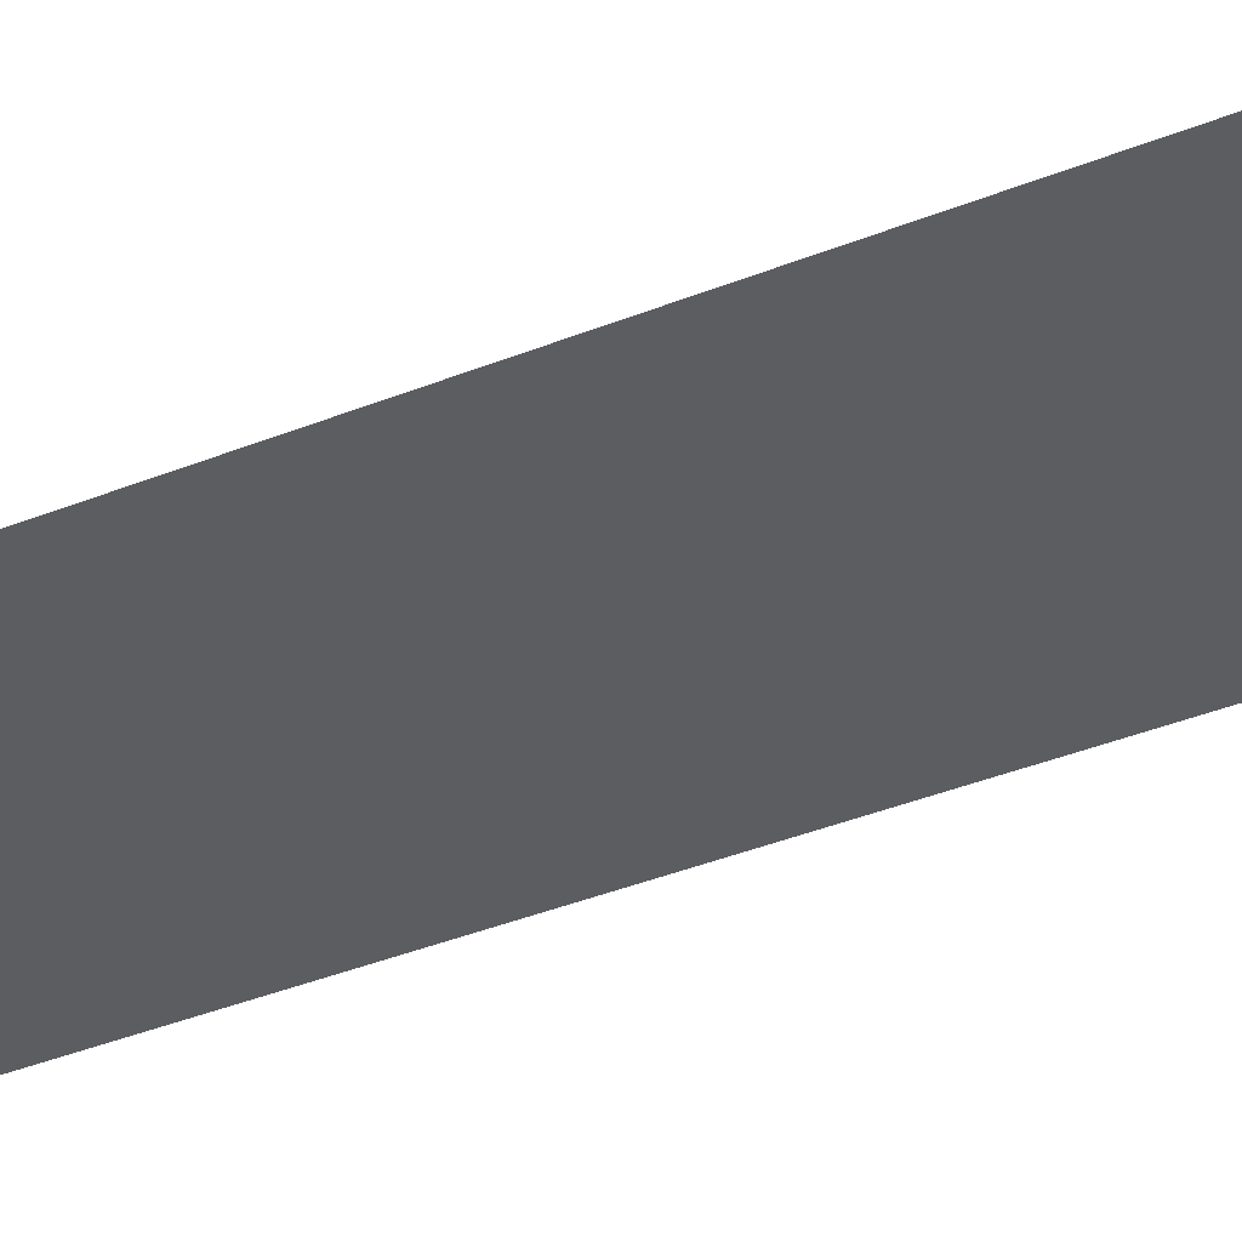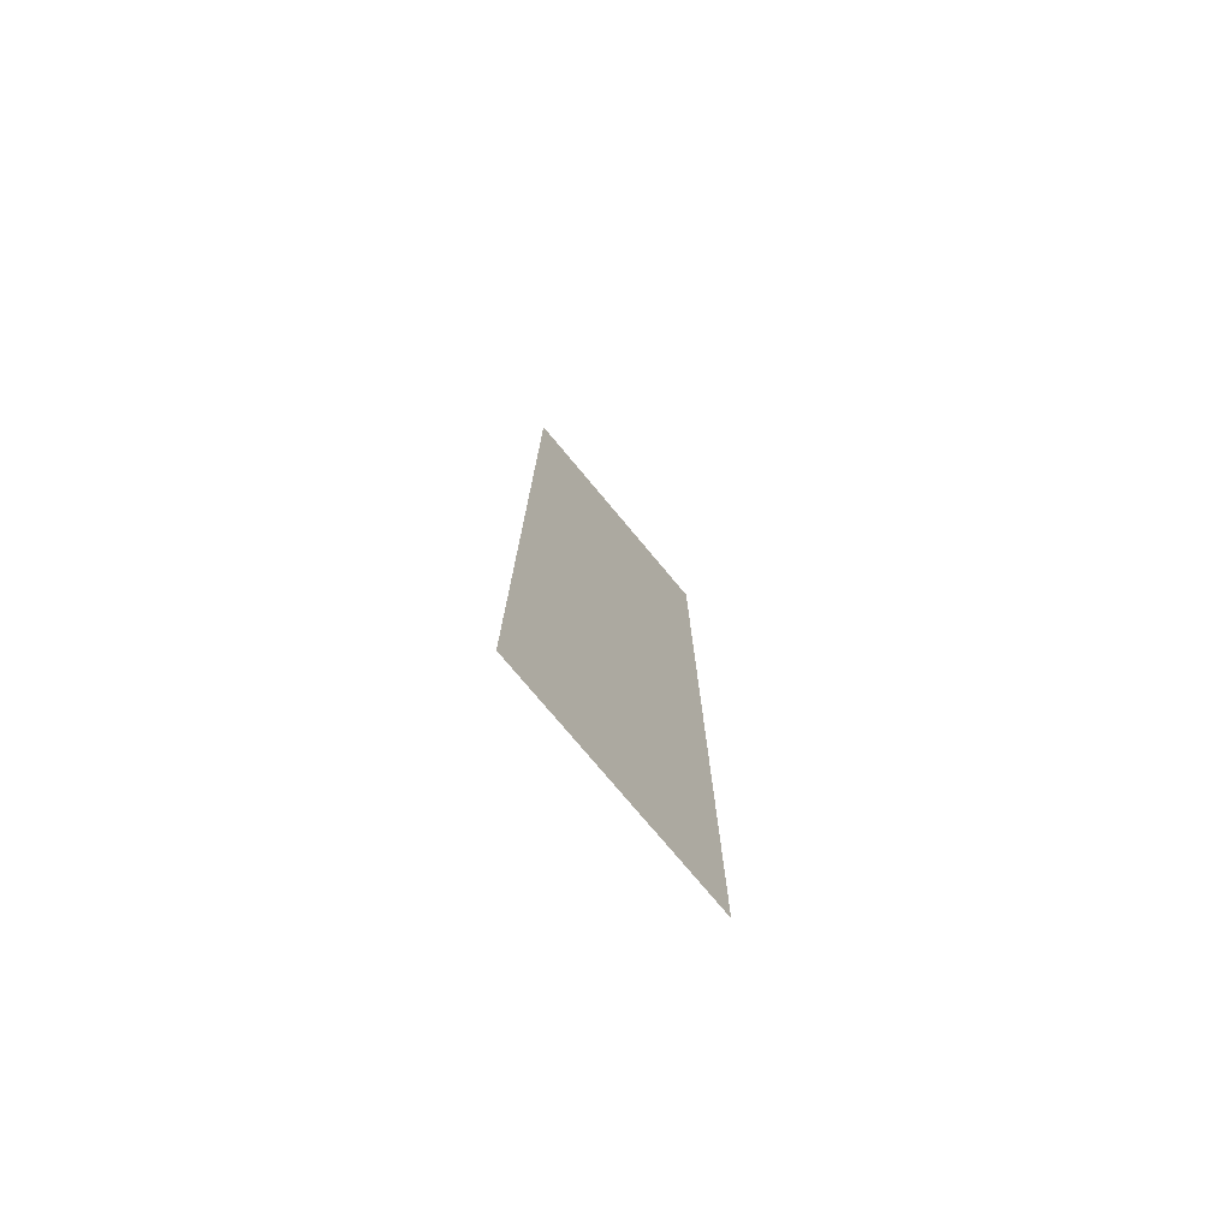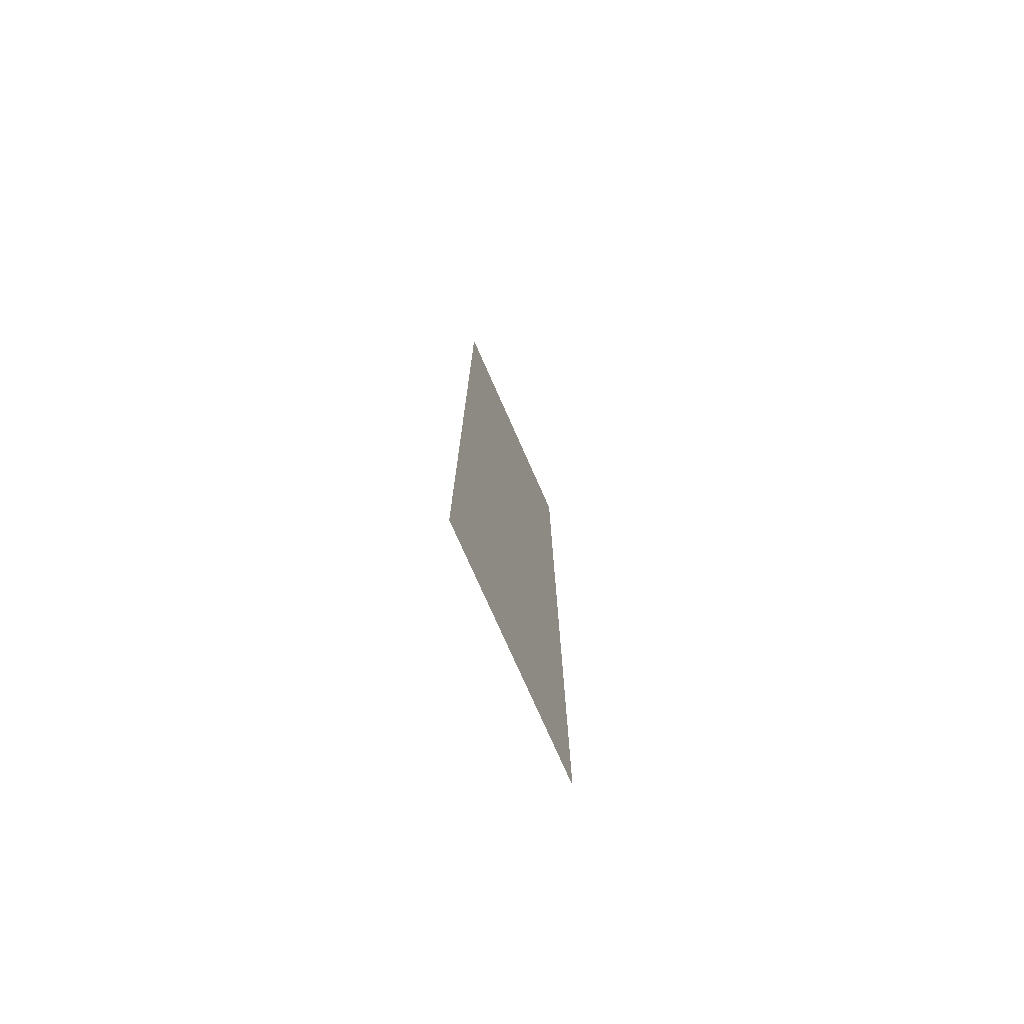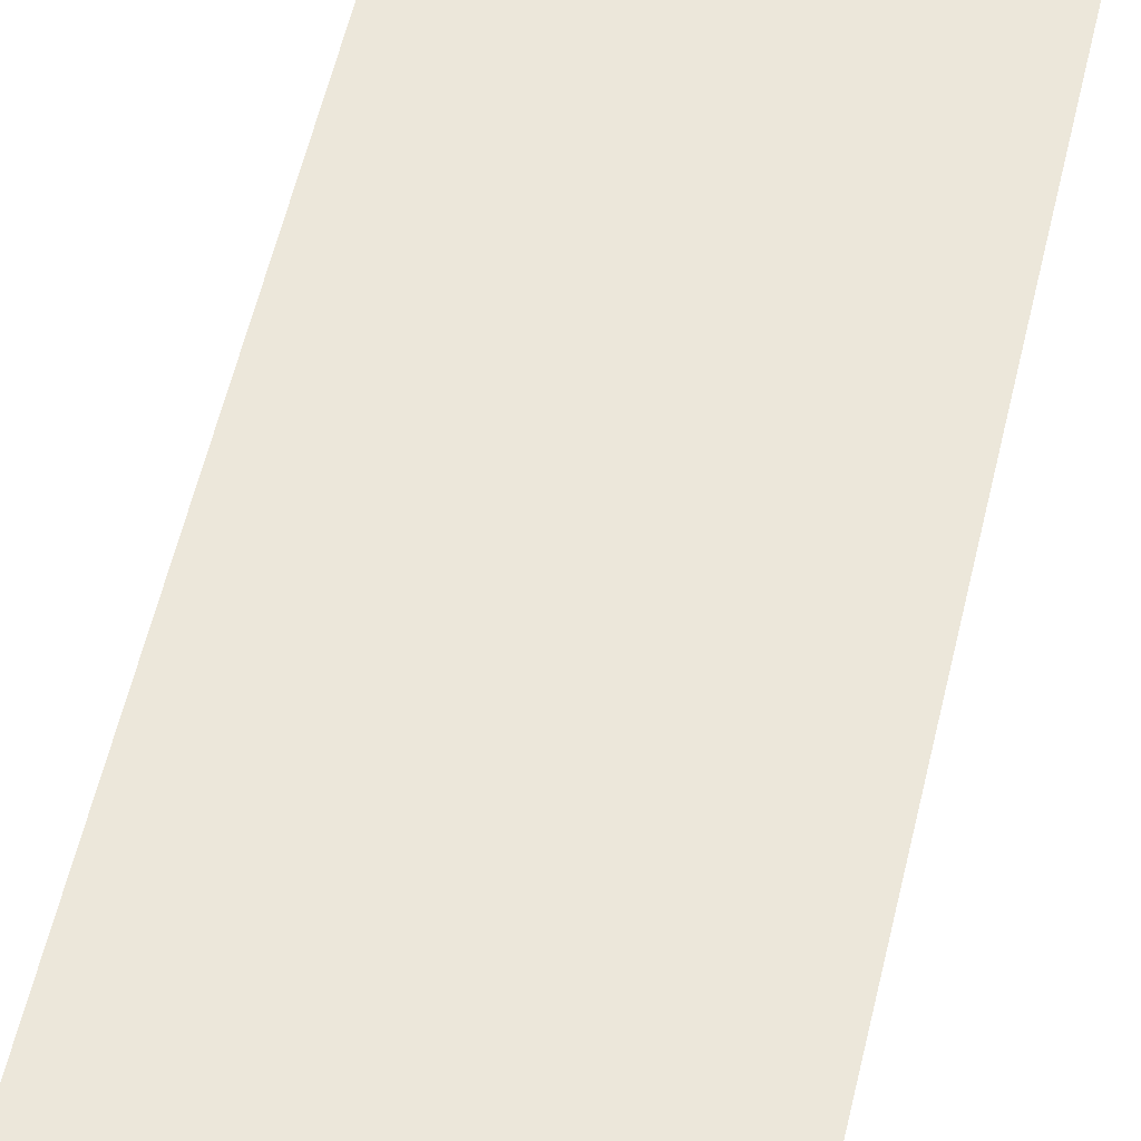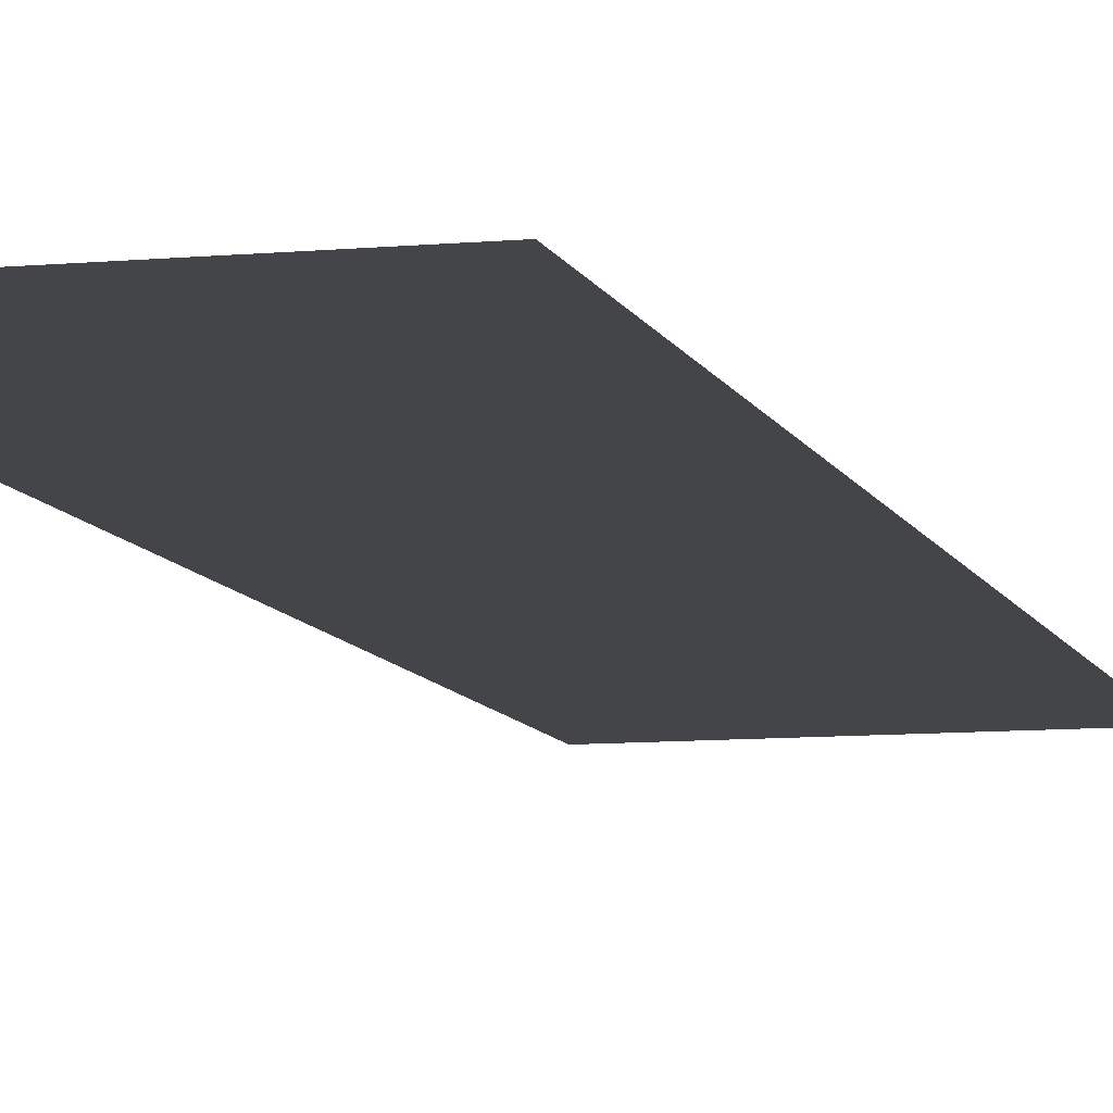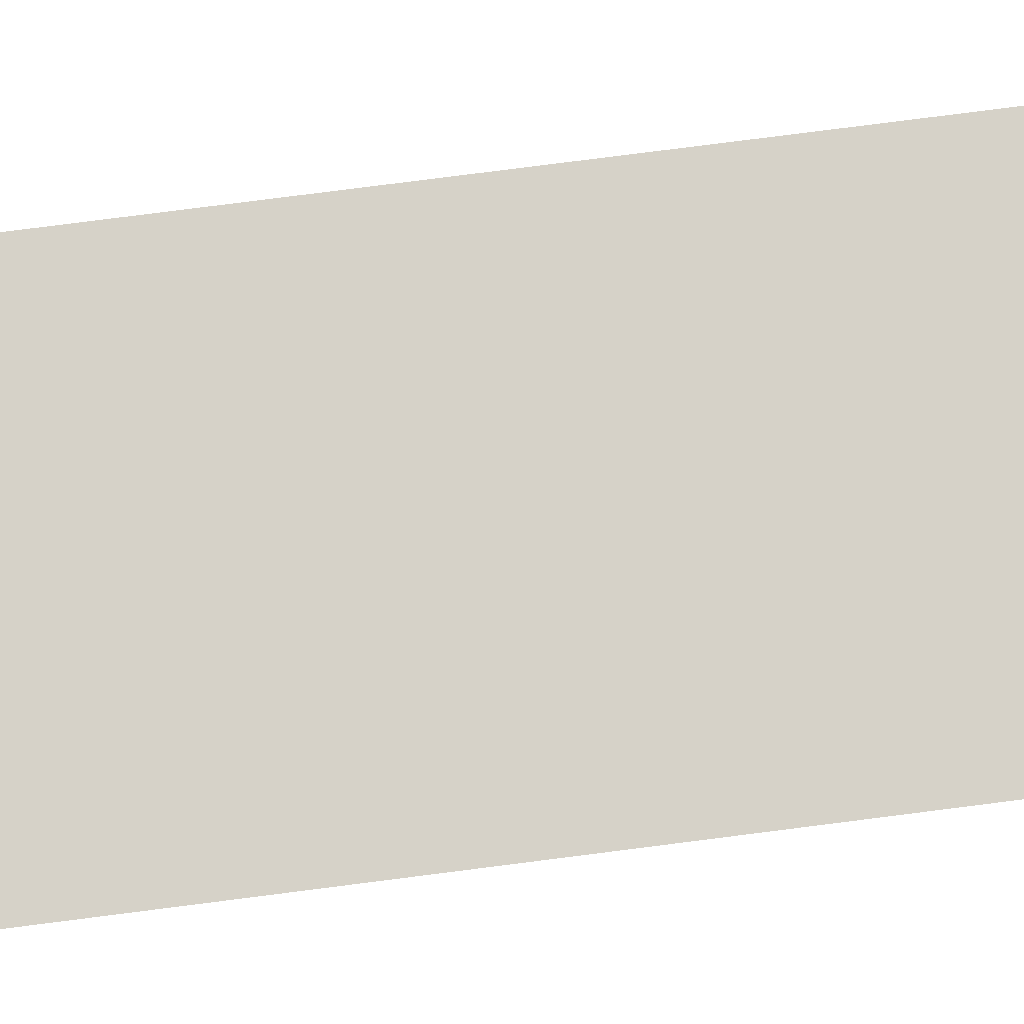
<metadata>
{"format":"obj","ext":"obj","renderer":"f3d","projection":"perspective","resolution":1024,"background":"white","views":[{"elev":-35.6,"azim":118.6,"up":"+Z"},{"elev":-76.5,"azim":129.9,"up":"+Y"},{"elev":-76.4,"azim":113.9,"up":"+Y"},{"elev":51.3,"azim":12.2,"up":"+Z"},{"elev":-8.6,"azim":14.6,"up":"+Z"},{"elev":77.9,"azim":82.7,"up":"+Z"}]}
</metadata>
<code>
v -25 -100 45
v 25 -100 45
v 25 100 45
v -25 100 45
f 1 2 3 4

</code>
